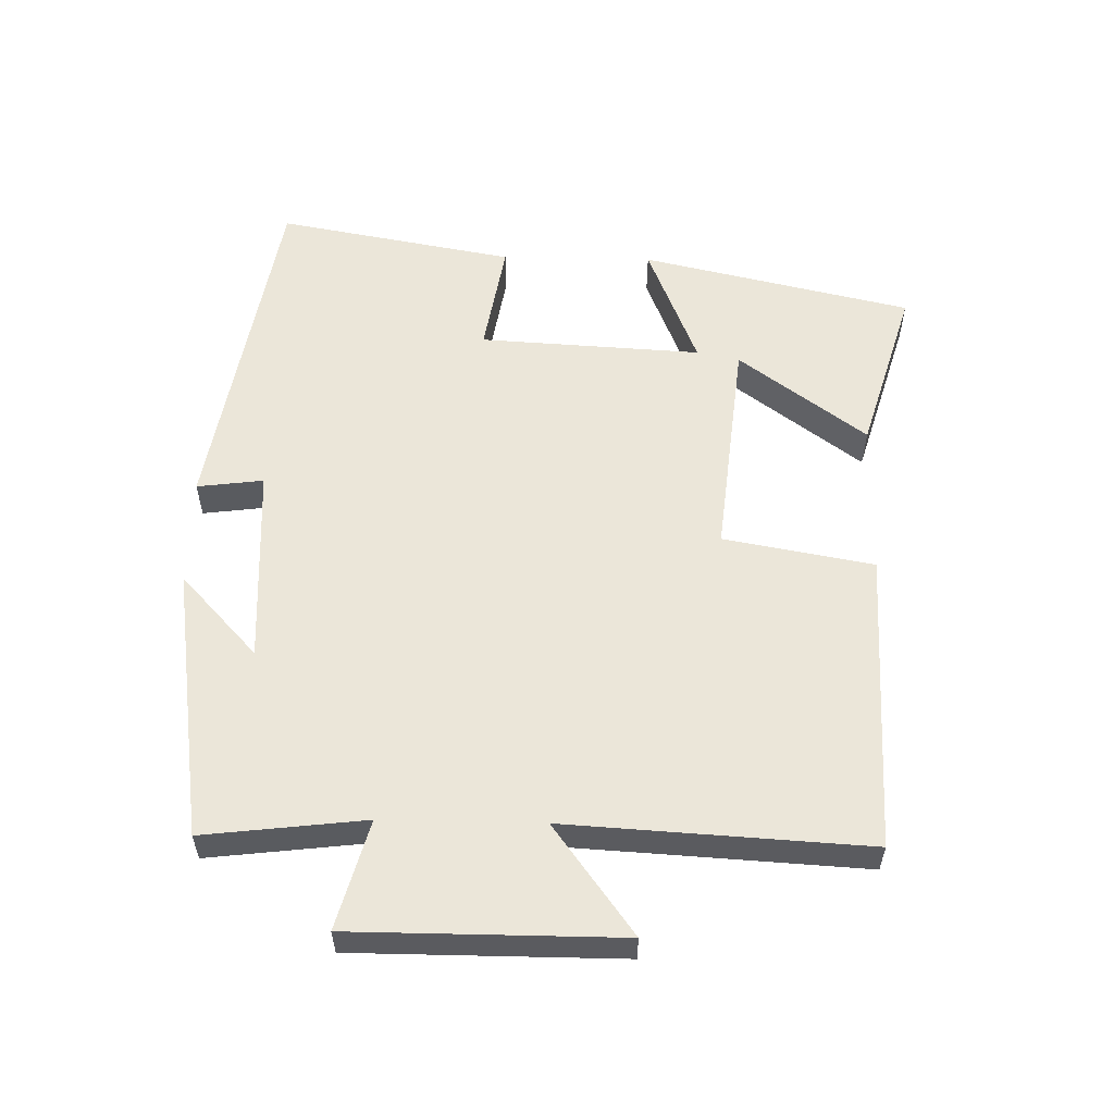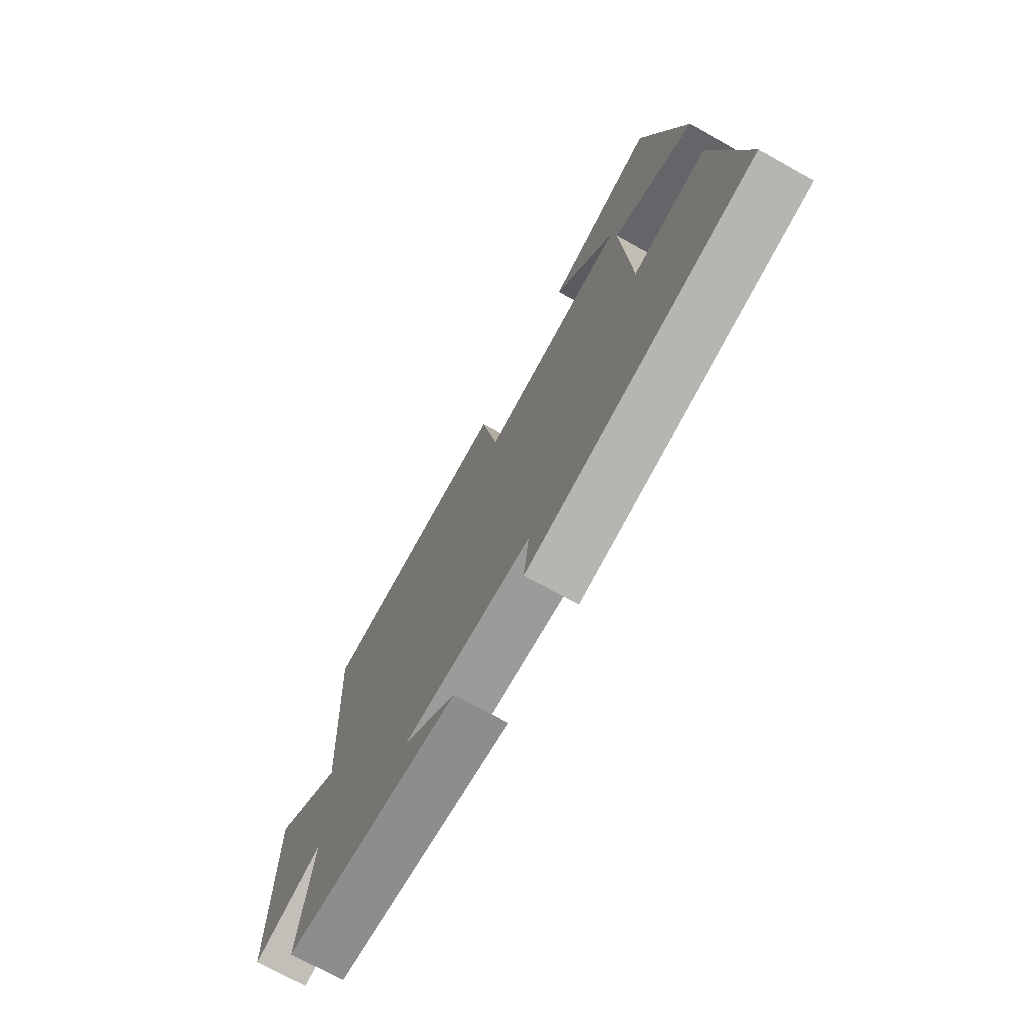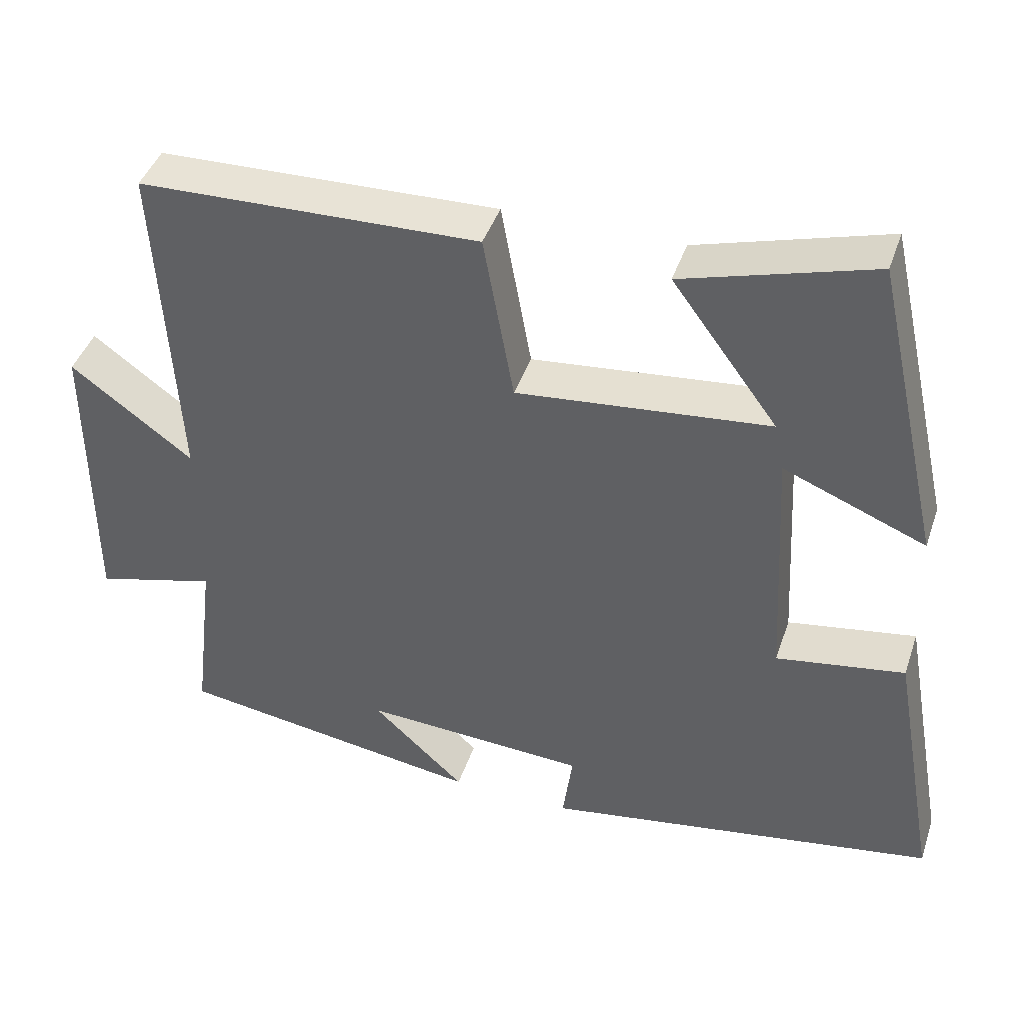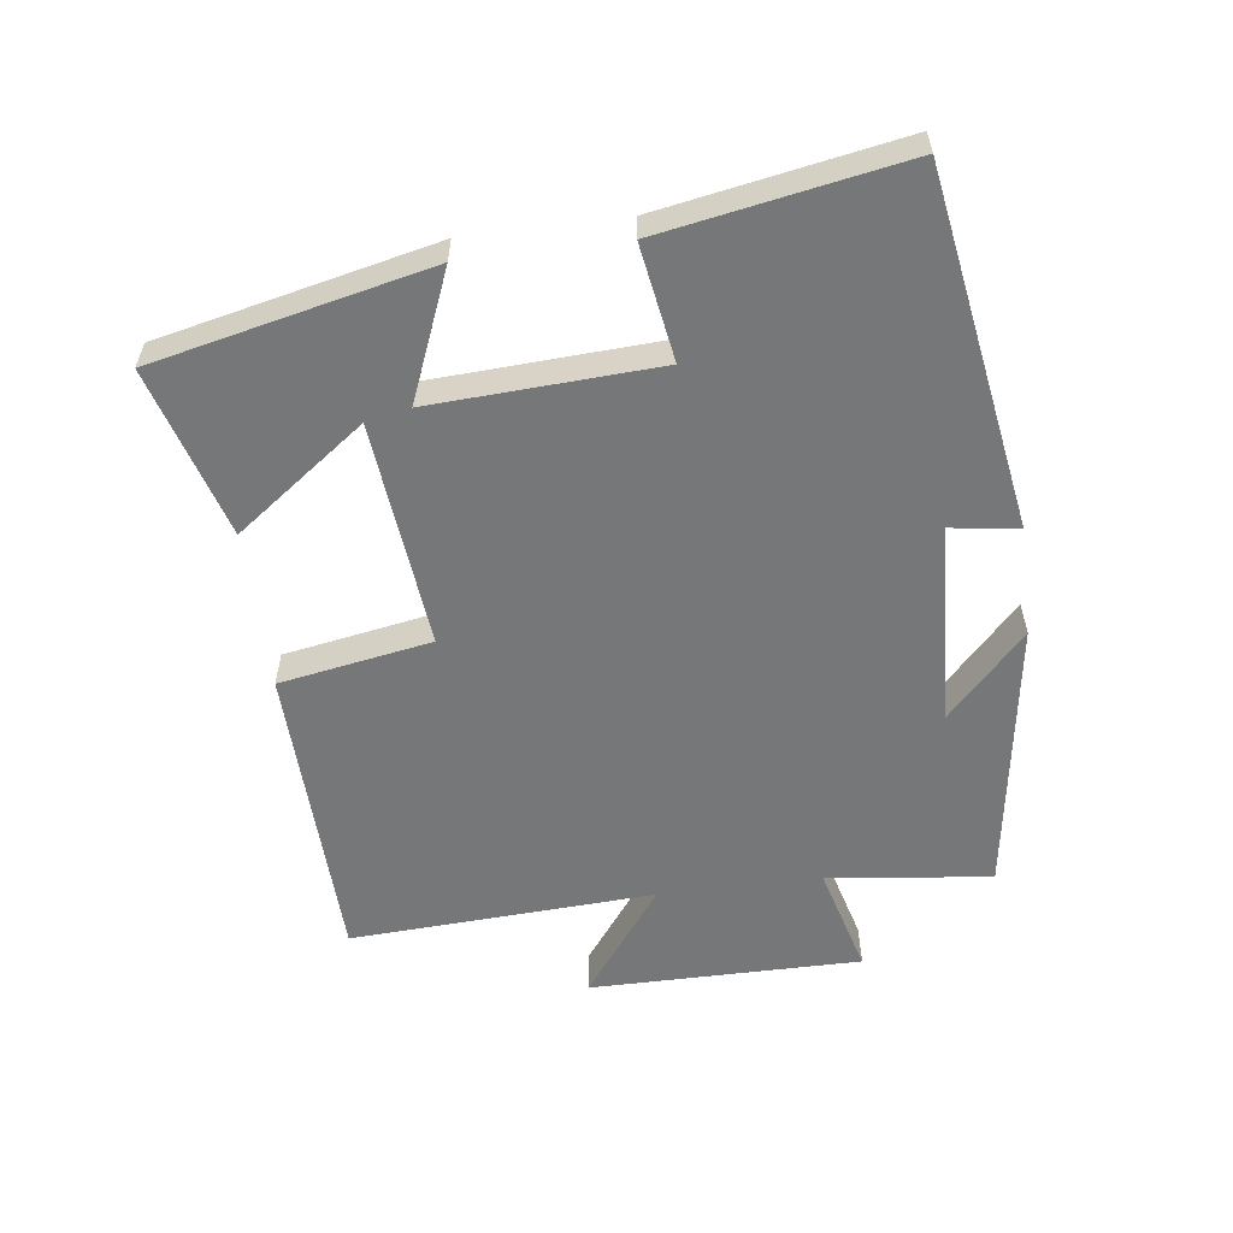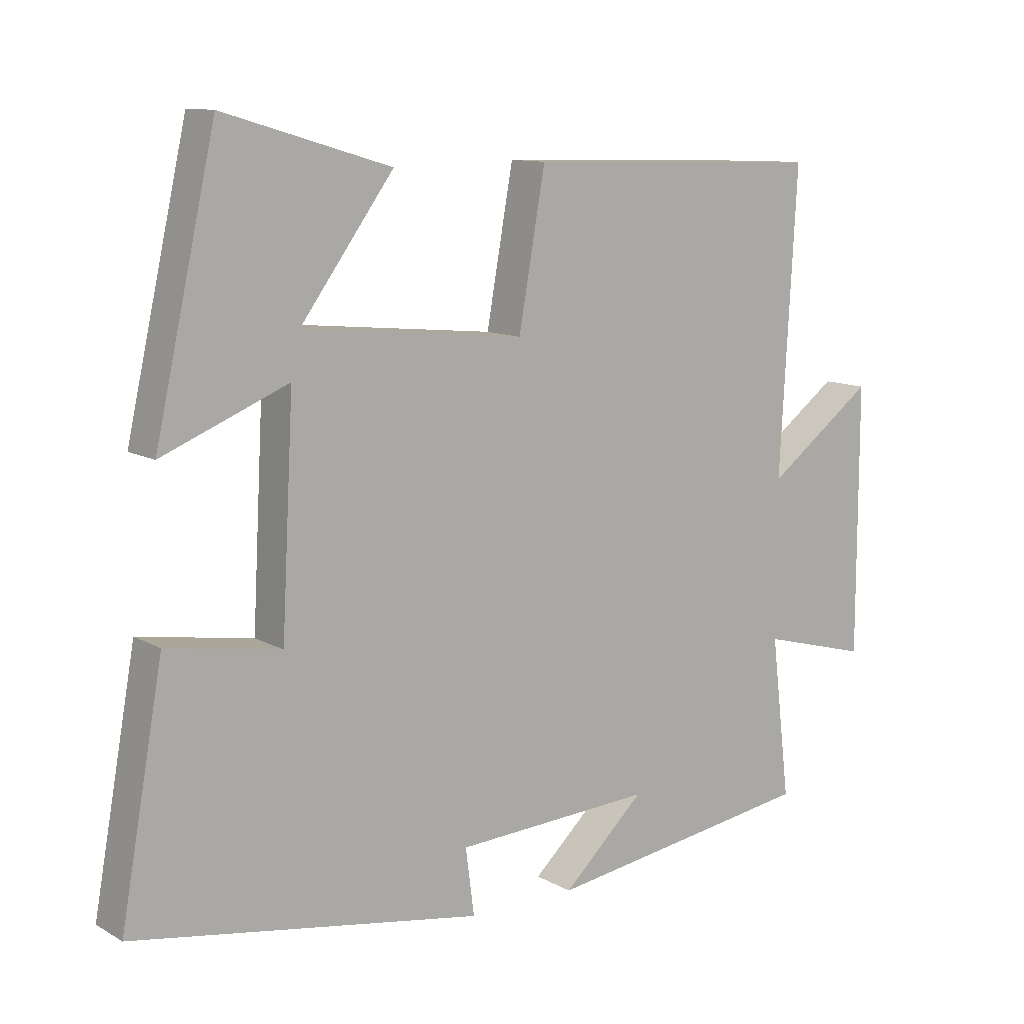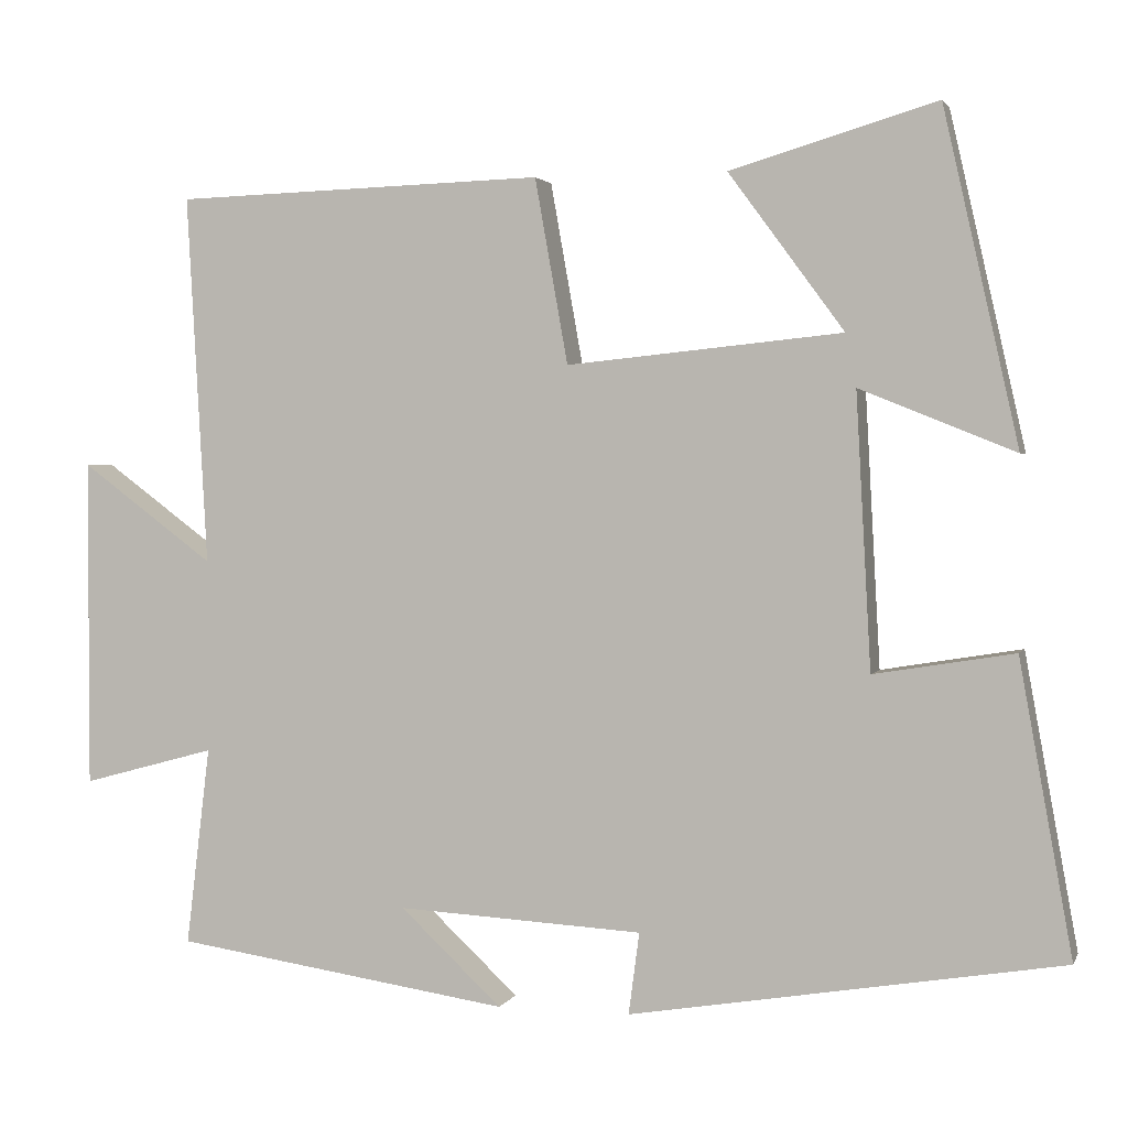
<metadata>
{"format":"obj","ext":"obj","renderer":"f3d","projection":"perspective","resolution":1024,"background":"white","views":[{"elev":56.6,"azim":-88.7,"up":"+Y"},{"elev":-72.5,"azim":61.0,"up":"+Z"},{"elev":42.9,"azim":18.2,"up":"+Z"},{"elev":-57.0,"azim":97.3,"up":"+Y"},{"elev":11.2,"azim":143.2,"up":"+Z"},{"elev":2.2,"azim":15.6,"up":"+Z"}]}
</metadata>
<code>
v 0.409 0.07 0.574
v 0.5 0.07 0.17
v 0.312 0.07 0.246
v 0.33 0.07 -0.086
v 0.5 0.07 -0.058
v 0.564 0.07 -0.413
v 0.041 0.07 -0.5
v 0.054 0.07 -0.401
v -0.244 0.07 -0.385
v -0.121 0.07 -0.5
v -0.529 0.07 -0.44
v -0.5 0.07 -0.199
v -0.662 0.07 -0.243
v -0.662 0.07 0.157
v -0.5 0.07 0.037
v -0.525 0.07 0.486
v -0.075 0.07 0.5
v -0.035 0.07 0.276
v 0.299 0.07 0.31
v 0.159 0.07 0.5
v 0.409 0 0.574
v 0.5 0 0.17
v 0.312 0 0.246
v 0.33 0 -0.086
v 0.5 0 -0.058
v 0.564 0 -0.413
v 0.041 0 -0.5
v 0.054 0 -0.401
v -0.244 0 -0.385
v -0.121 0 -0.5
v -0.529 0 -0.44
v -0.5 0 -0.199
v -0.662 0 -0.243
v -0.662 0 0.157
v -0.5 0 0.037
v -0.525 0 0.486
v -0.075 0 0.5
v -0.035 0 0.276
v 0.299 0 0.31
v 0.159 0 0.5
f 19 20 1 2
f 15 16 17 18
f 15 18 19
f 12 13 14 15
f 12 15 19
f 9 10 11 12
f 8 9 12 19
f 4 5 6 7
f 3 4 7 8
f 19 2 3
f 3 8 19
f 22 21 40 39
f 38 37 36 35
f 39 38 35
f 35 34 33 32
f 39 35 32
f 32 31 30 29
f 39 32 29 28
f 27 26 25 24
f 28 27 24 23
f 23 22 39
f 39 28 23
f 1 21 22 2
f 2 22 23 3
f 3 23 24 4
f 4 24 25 5
f 5 25 26 6
f 6 26 27 7
f 7 27 28 8
f 8 28 29 9
f 9 29 30 10
f 10 30 31 11
f 11 31 32 12
f 12 32 33 13
f 13 33 34 14
f 14 34 35 15
f 15 35 36 16
f 16 36 37 17
f 17 37 38 18
f 18 38 39 19
f 19 39 40 20
f 20 40 21 1

</code>
